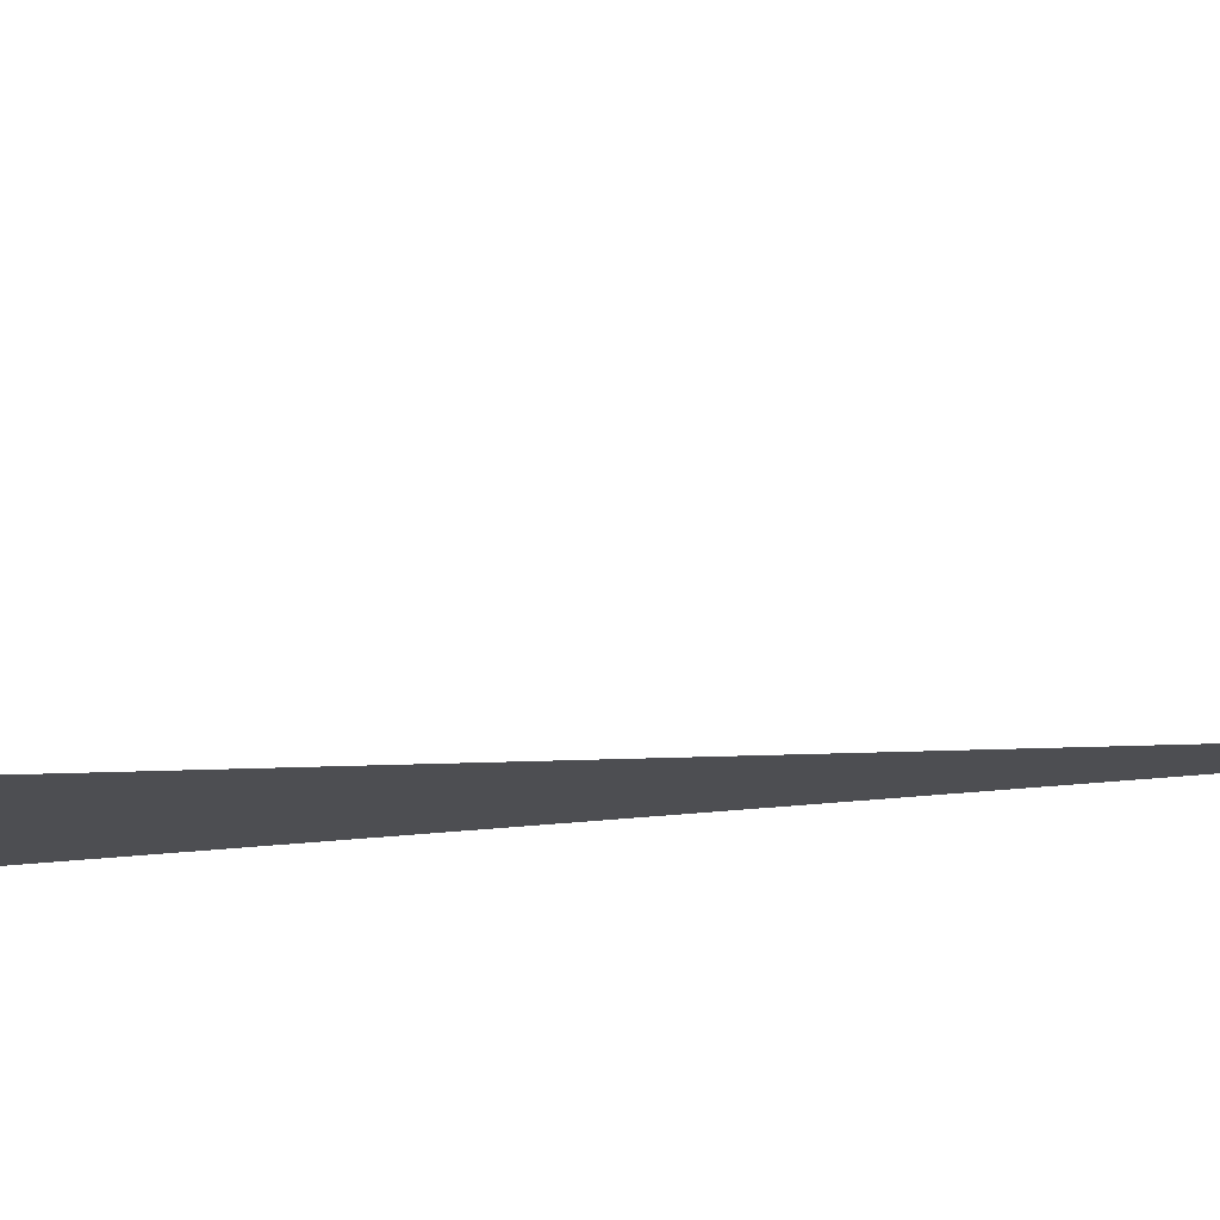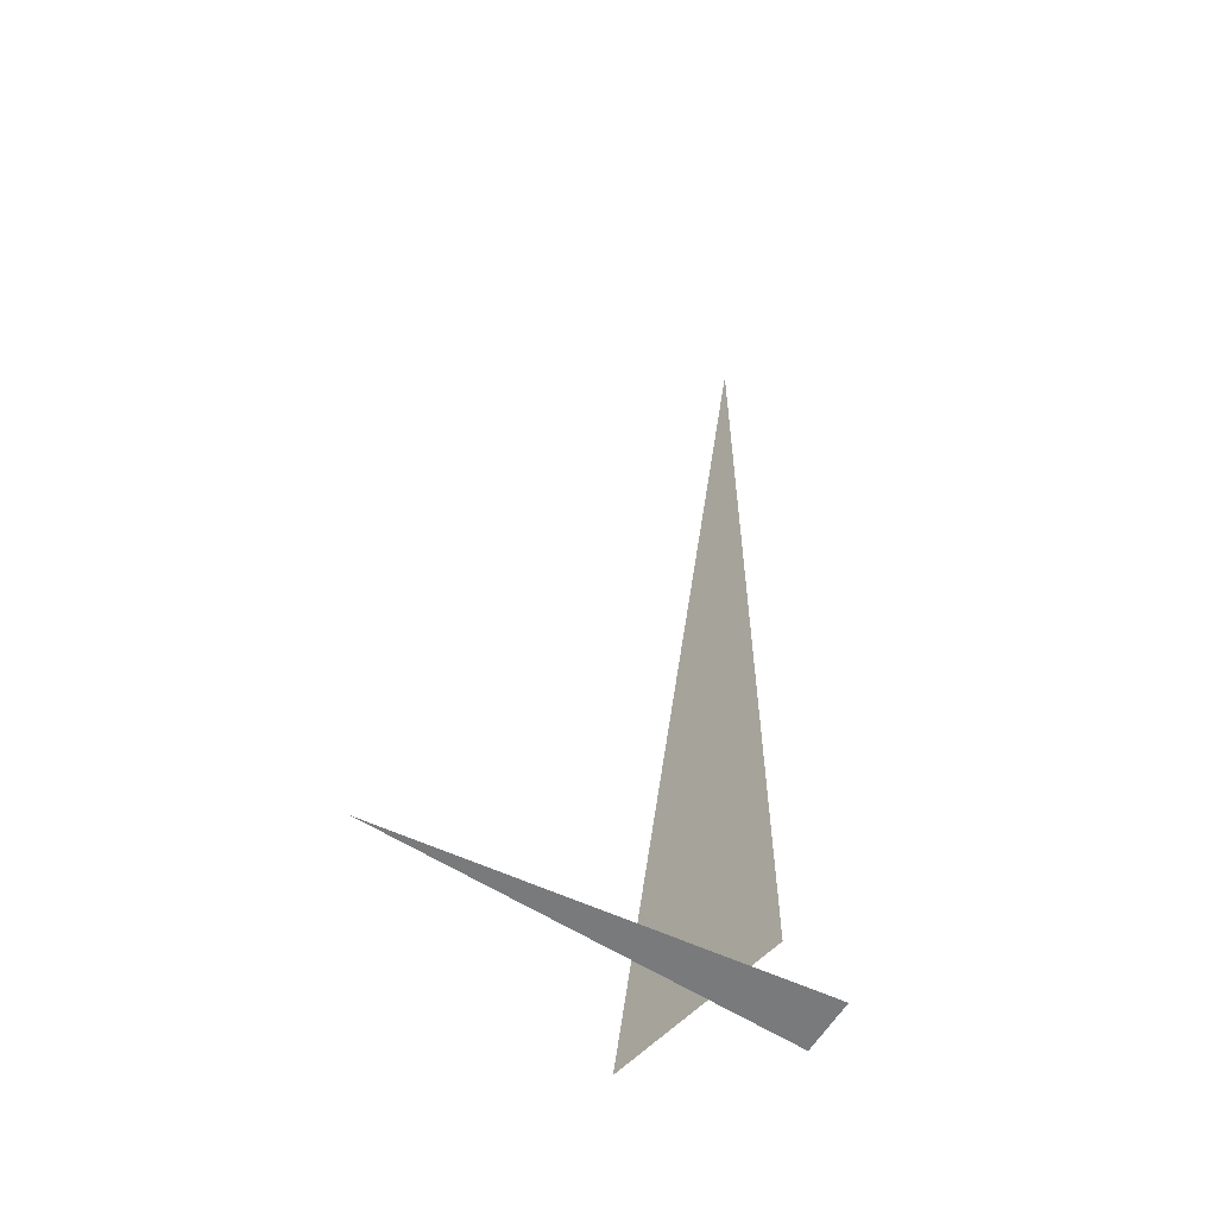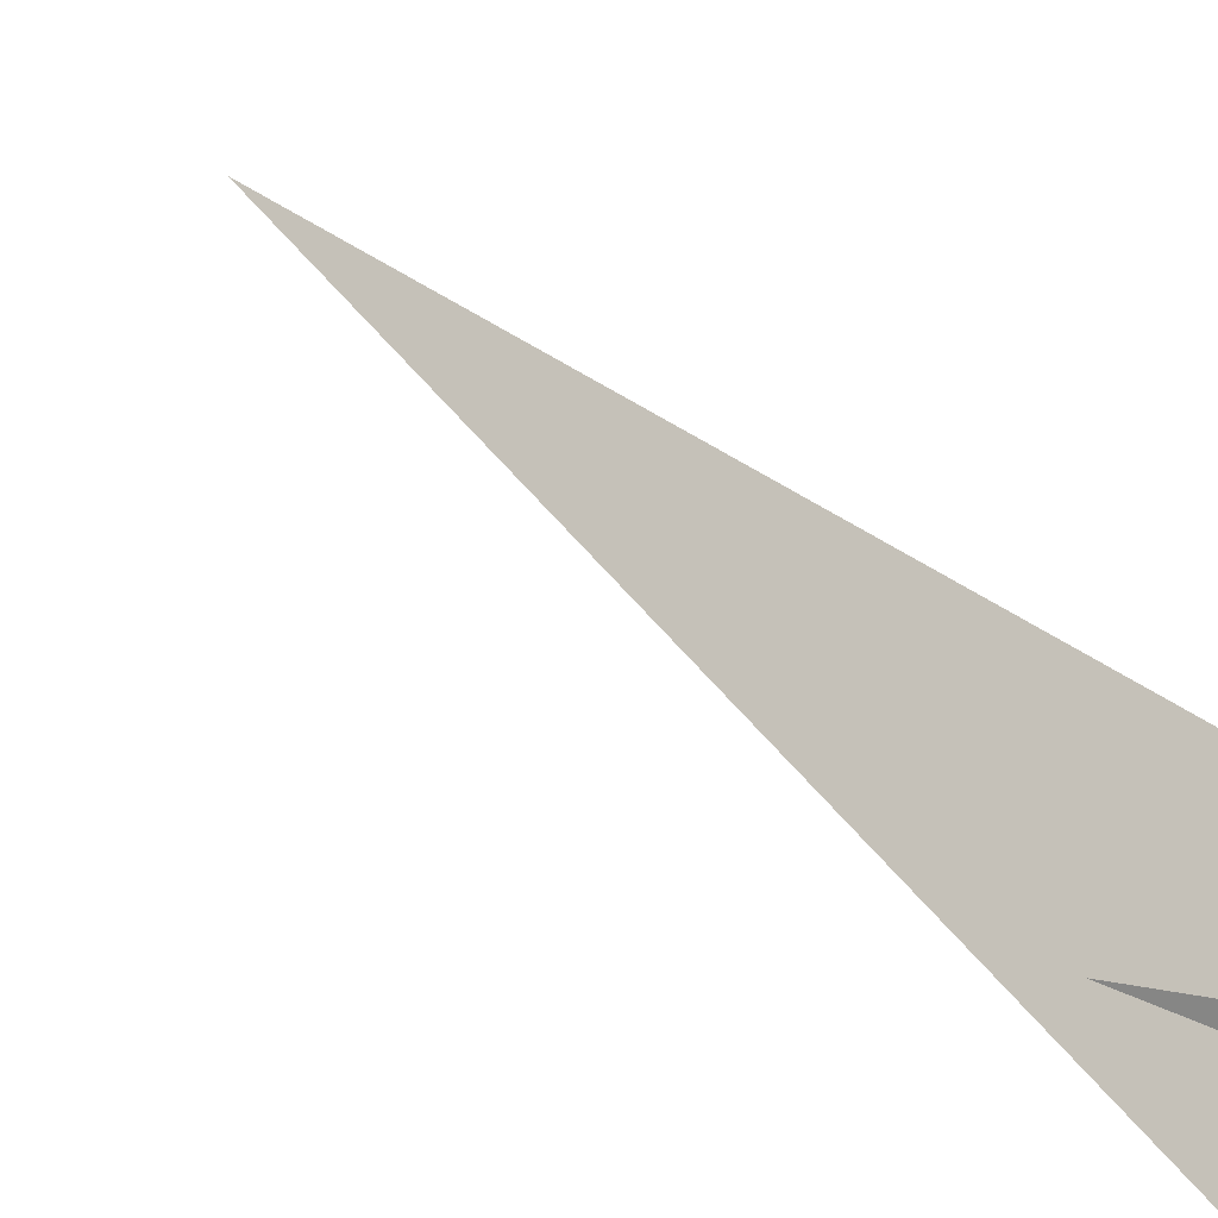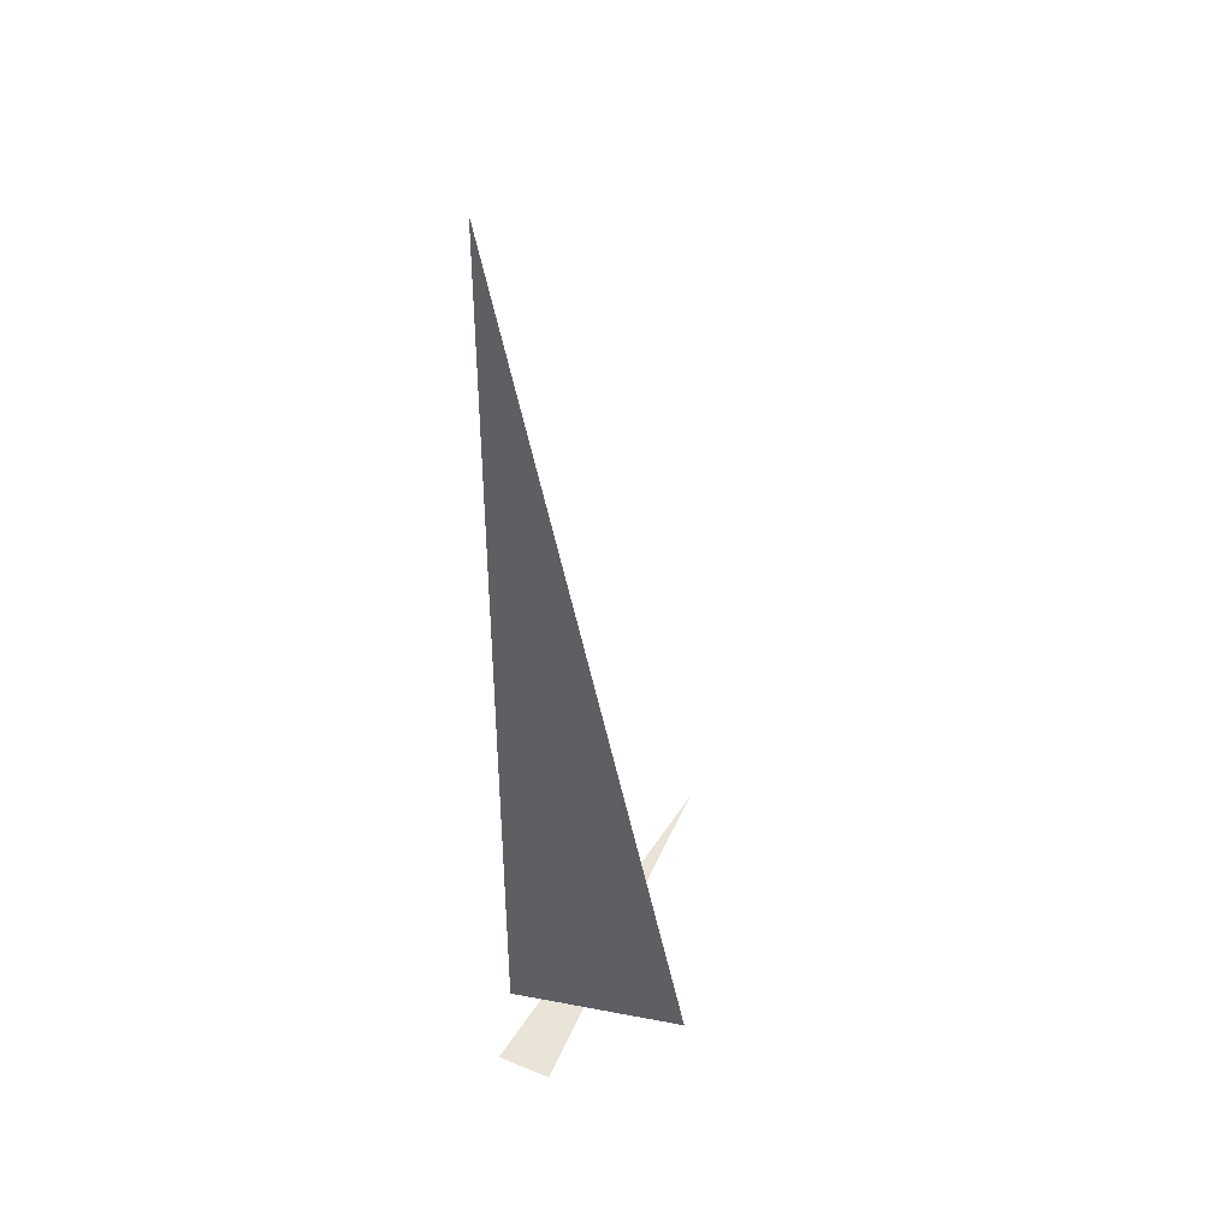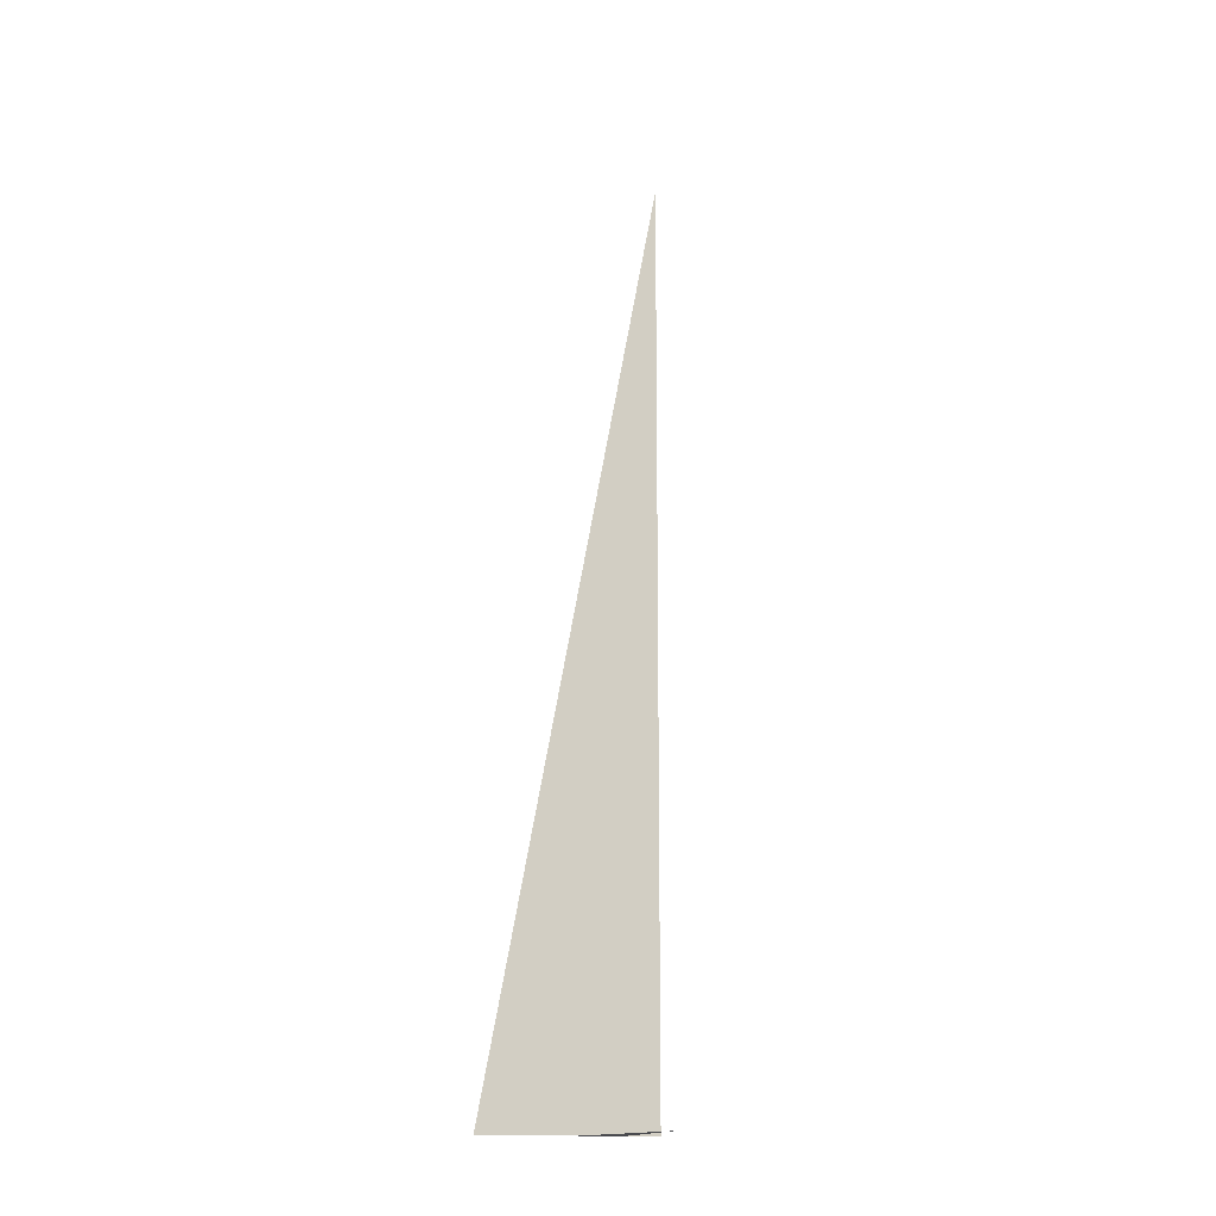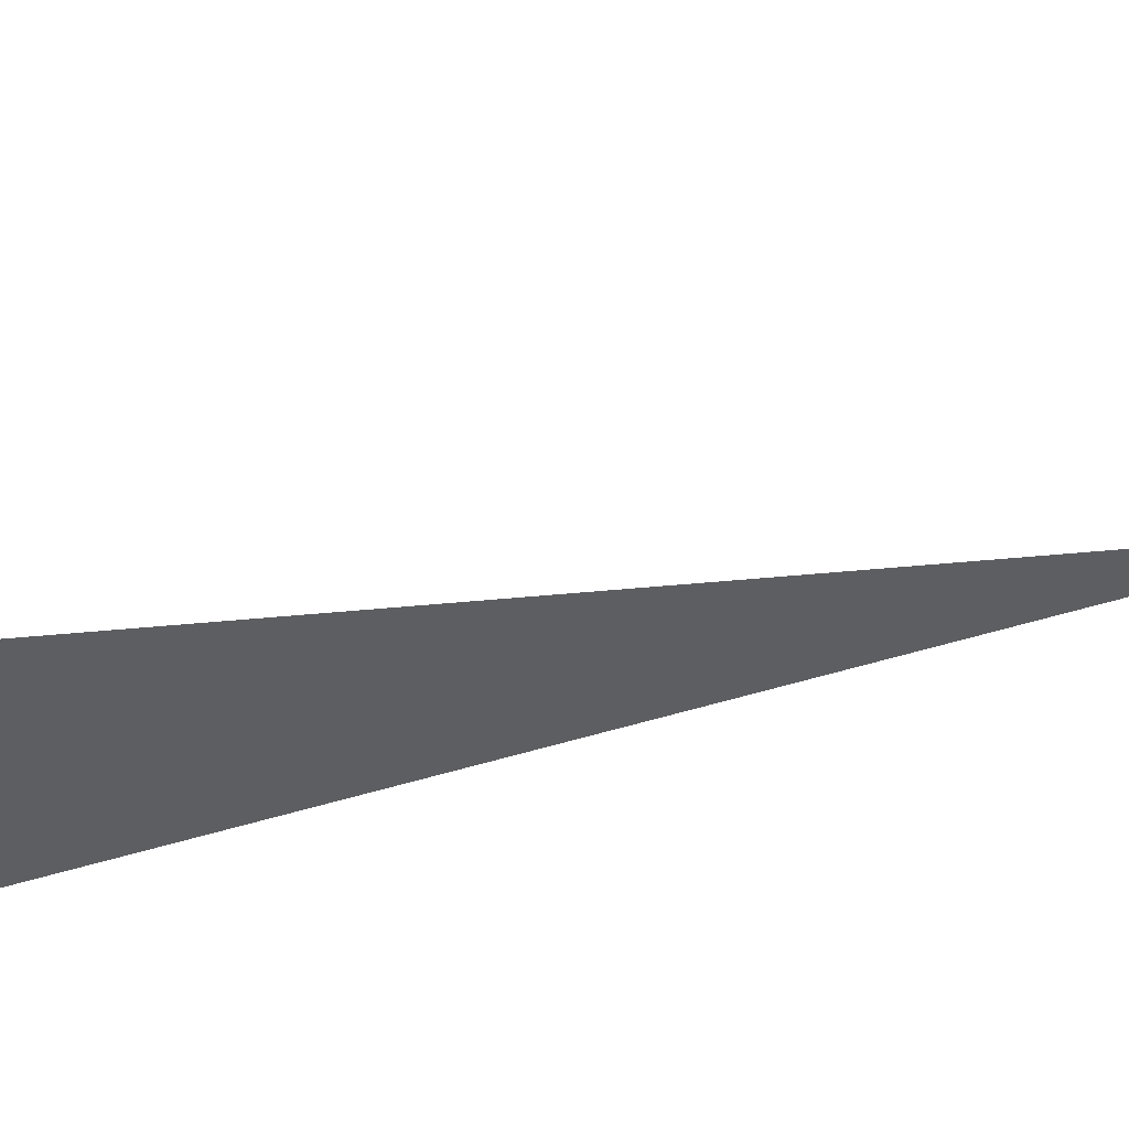
<metadata>
{"format":"obj","ext":"obj","renderer":"f3d","projection":"perspective","resolution":1024,"background":"white","views":[{"elev":27.6,"azim":-93.0,"up":"+Y"},{"elev":-58.0,"azim":-177.9,"up":"+Z"},{"elev":28.5,"azim":141.9,"up":"+Y"},{"elev":43.2,"azim":-32.3,"up":"+Z"},{"elev":-14.3,"azim":111.8,"up":"+Z"},{"elev":4.1,"azim":-135.7,"up":"+Y"}]}
</metadata>
<code>
v -0.7493 5.912 0
v -1.207 6.369 3.33
v -1.207 6.369 0
v -1.383 6.149 0
v -0.1243 6.819 0
v -1.278 5.981 0
f 1 2 3
f 4 5 6

</code>
